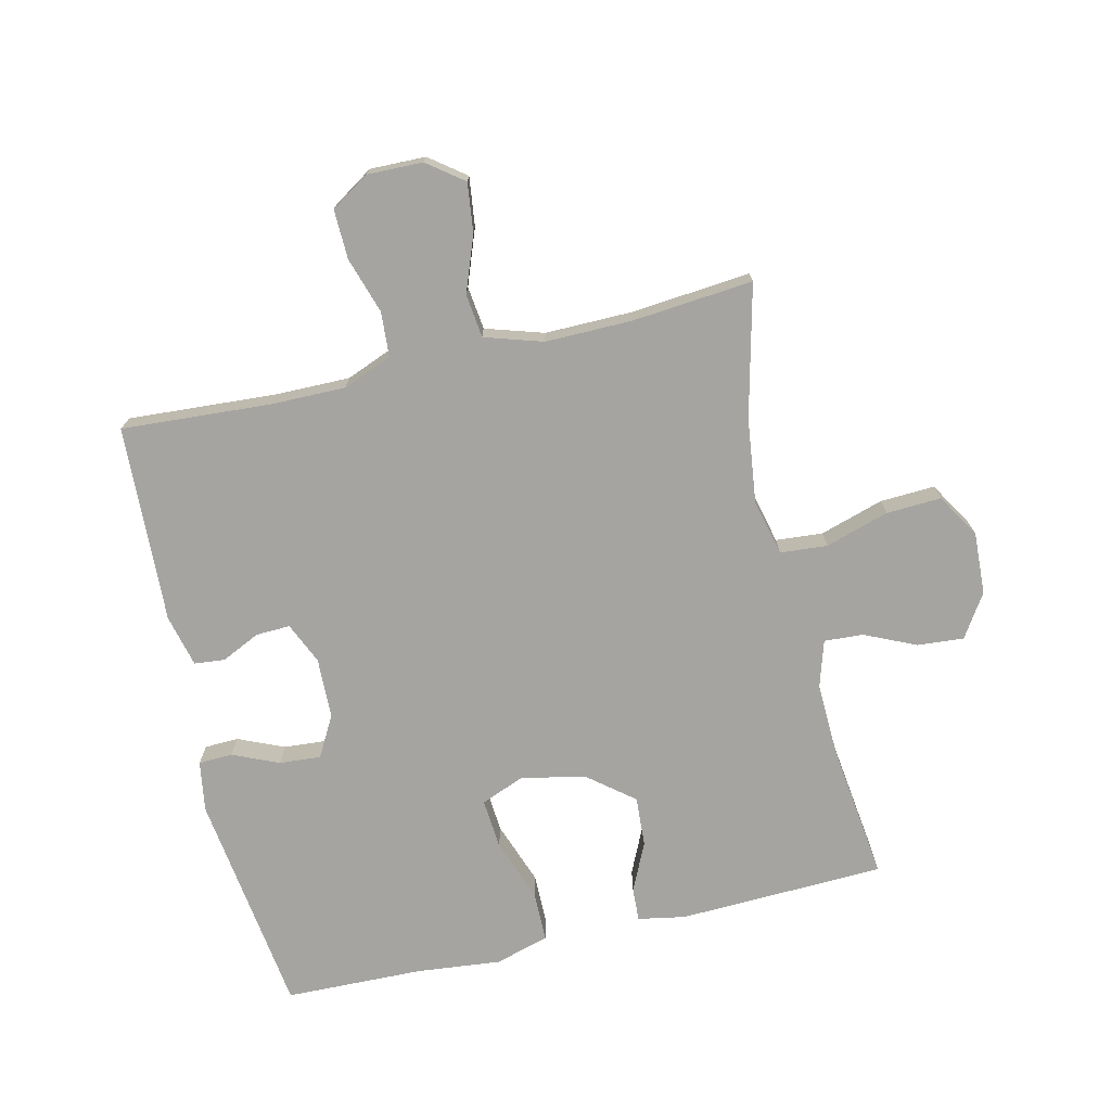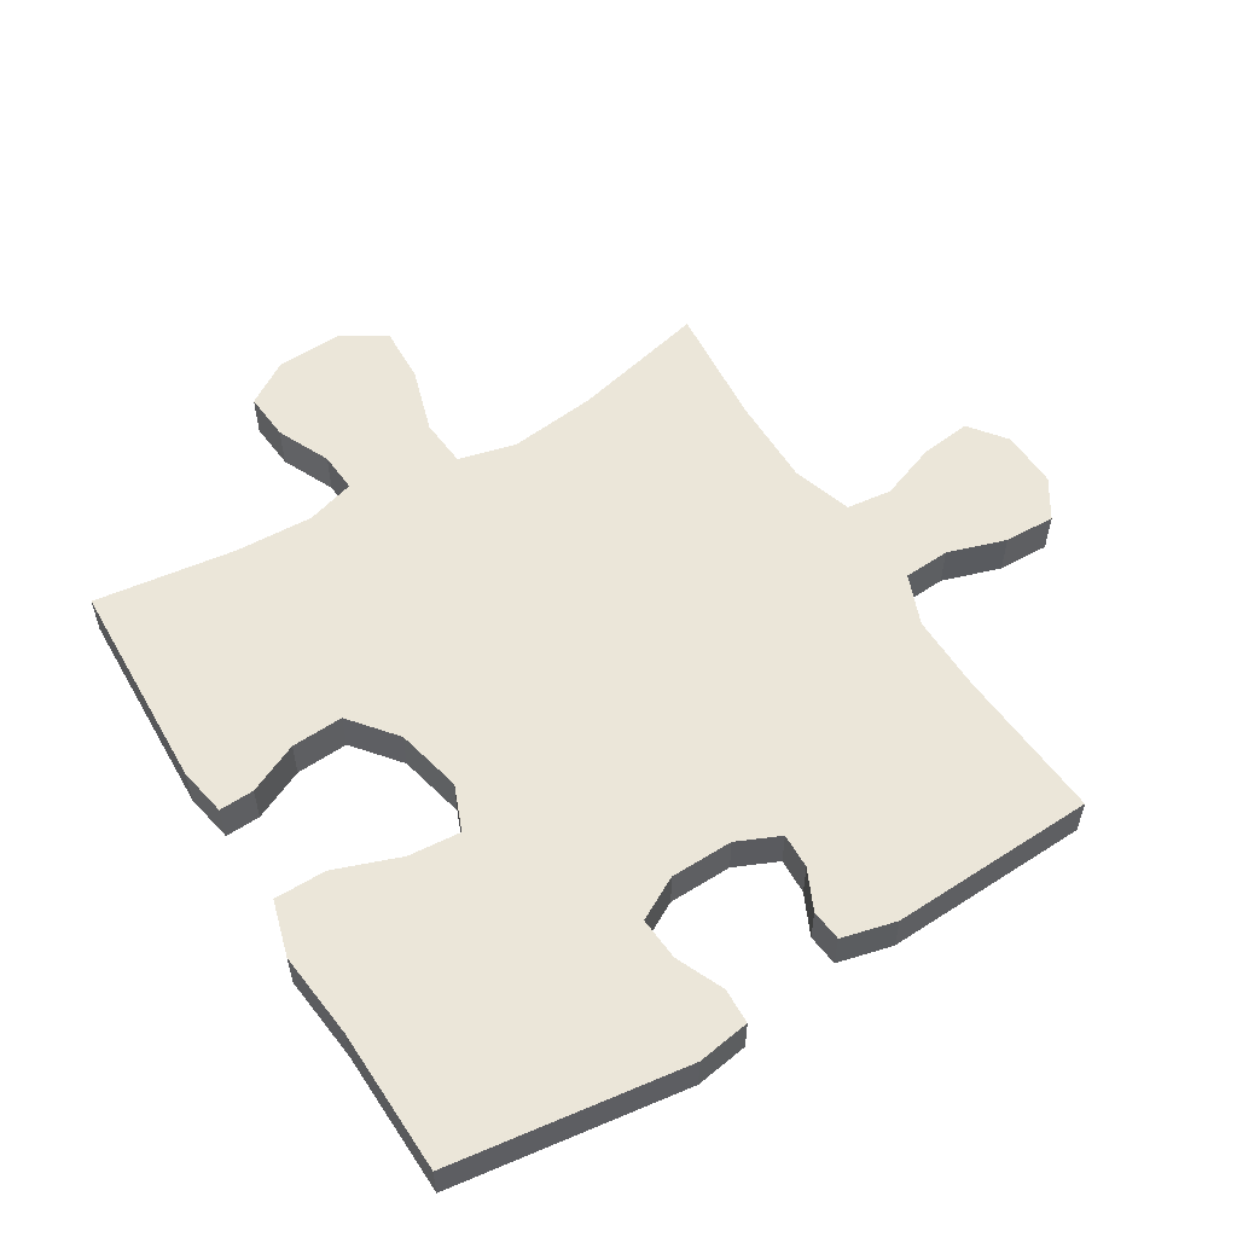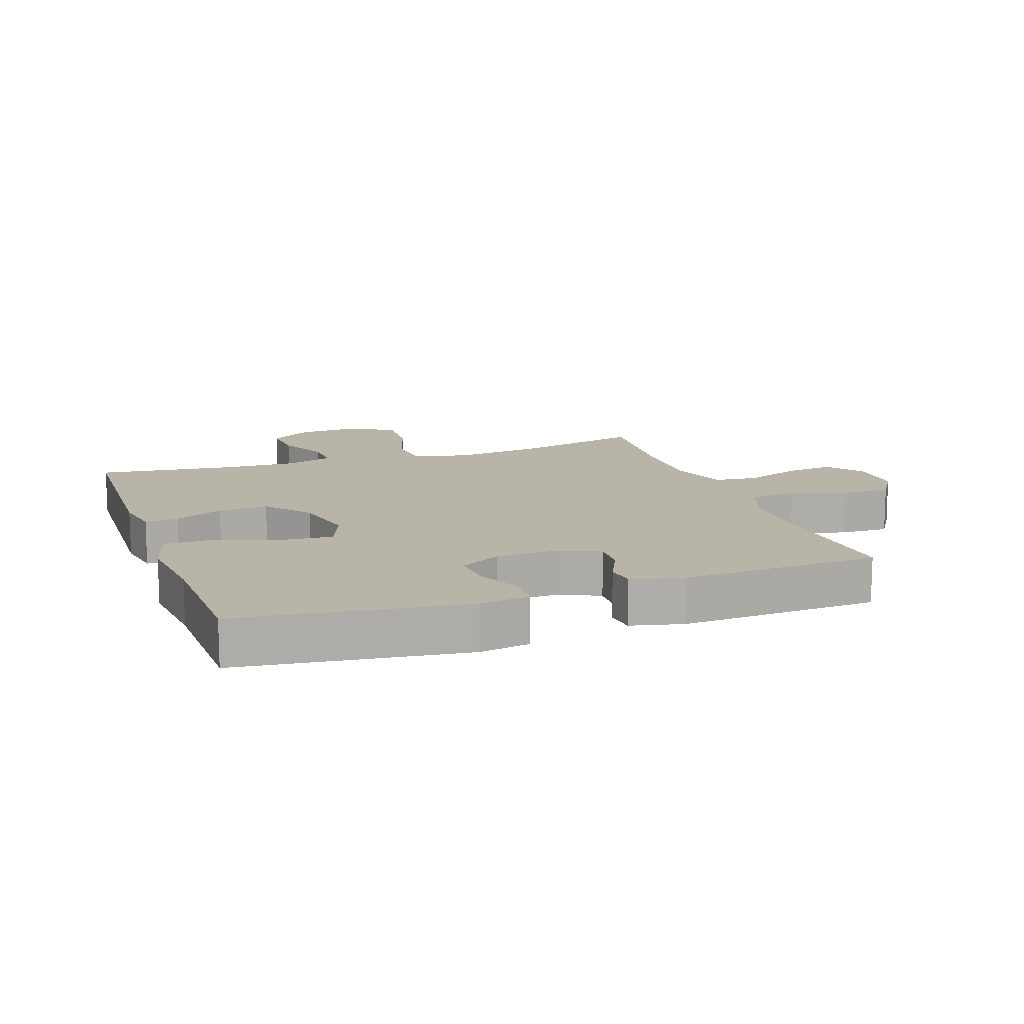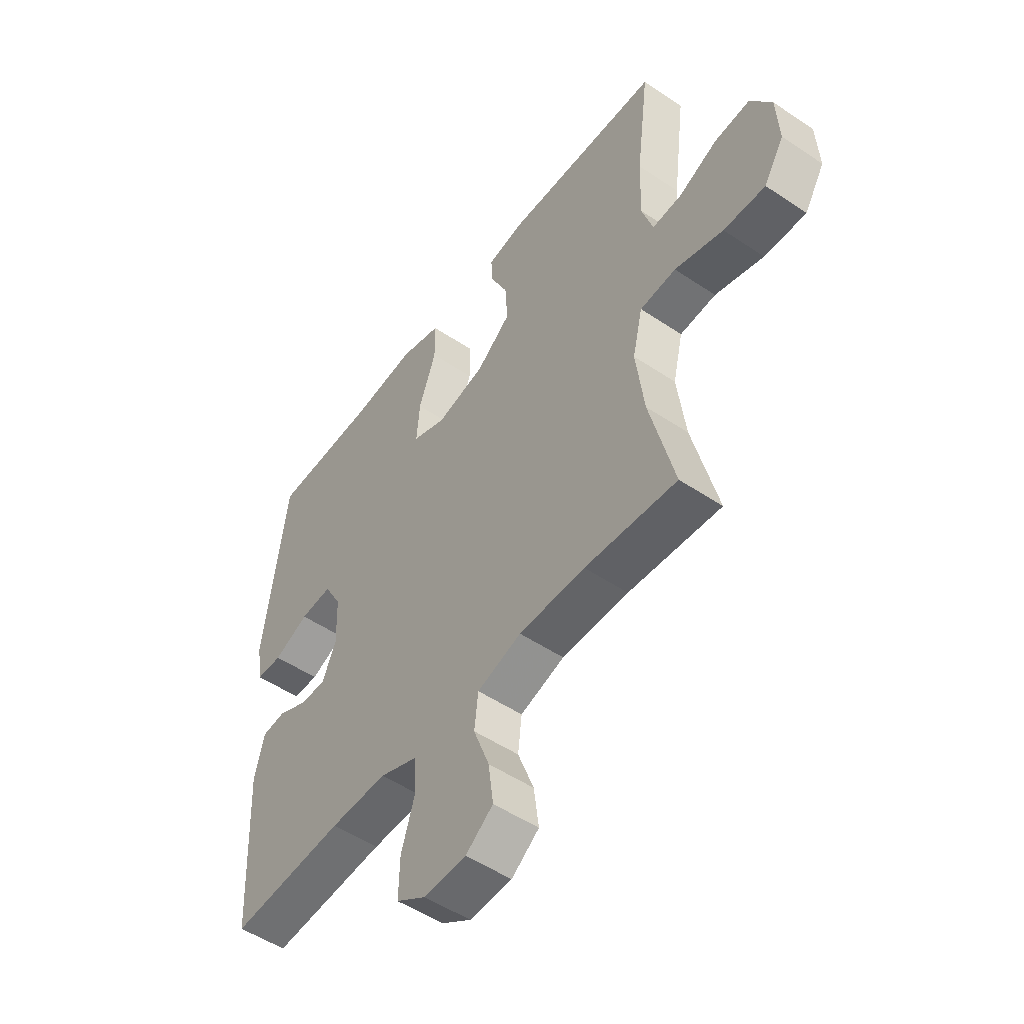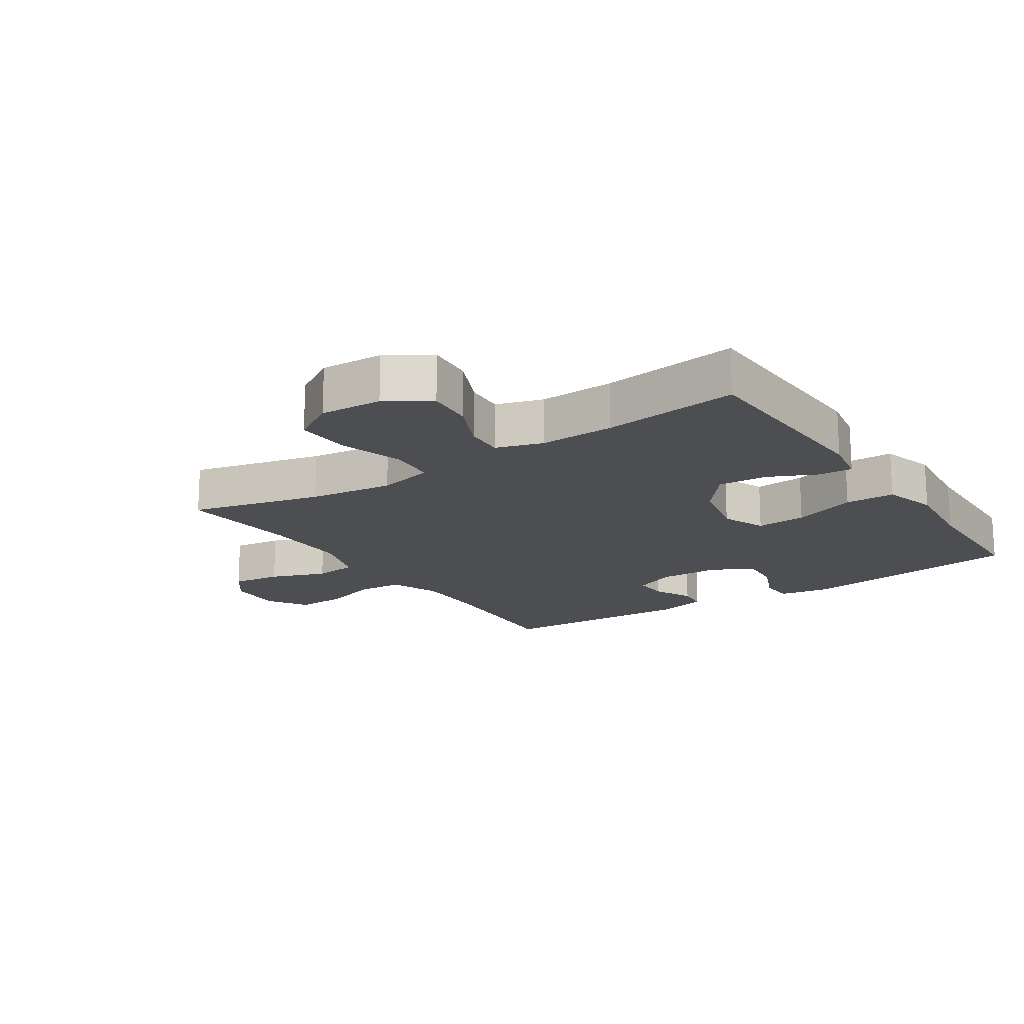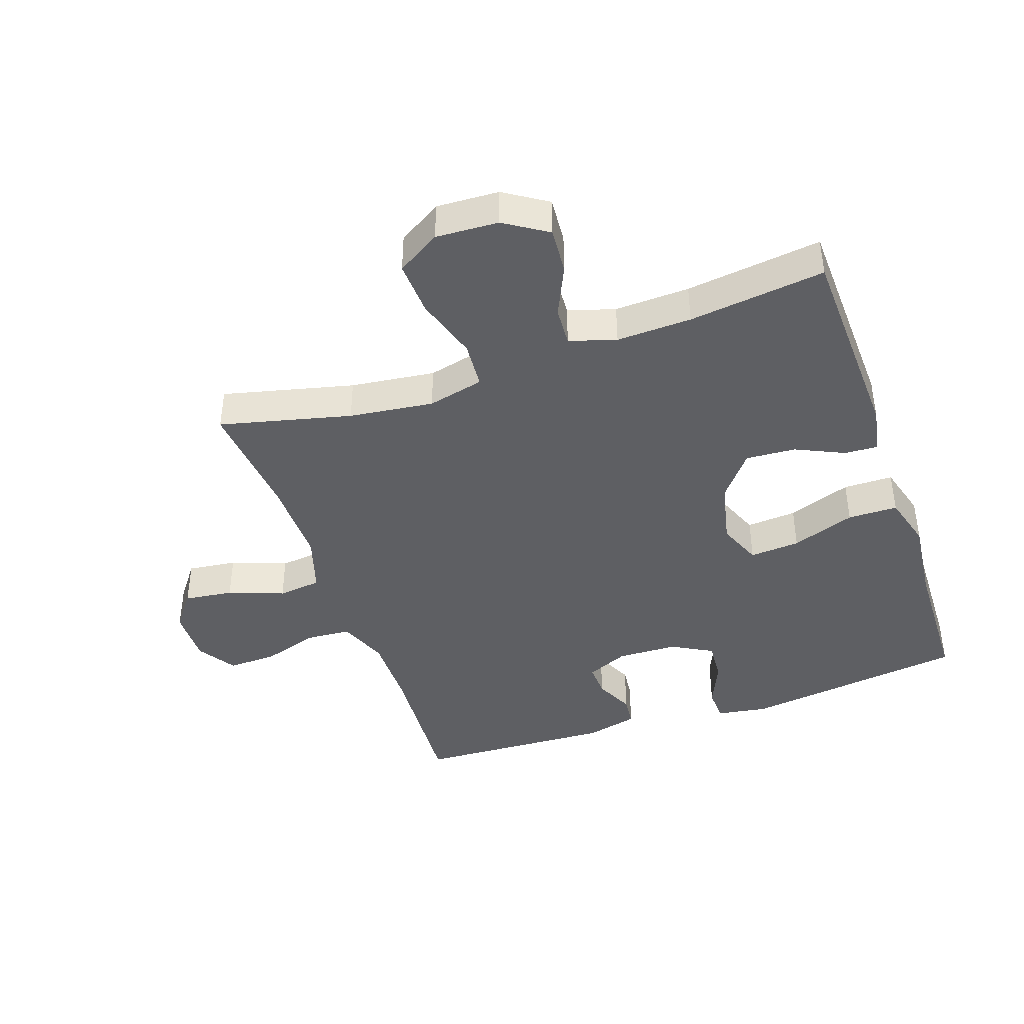
<metadata>
{"format":"obj","ext":"obj","renderer":"f3d","projection":"perspective","resolution":1024,"background":"white","views":[{"elev":-73.3,"azim":-166.7,"up":"+Y"},{"elev":55.3,"azim":58.6,"up":"+Y"},{"elev":13.2,"azim":70.6,"up":"+Y"},{"elev":-51.6,"azim":-126.1,"up":"+Z"},{"elev":-17.0,"azim":-56.3,"up":"+Y"},{"elev":-41.7,"azim":-70.8,"up":"+Y"}]}
</metadata>
<code>
v -0.5 0.07 0.5
v -0.172 0.07 0.511
v -0.097 0.07 0.497
v -0.1 0.07 0.444
v -0.136 0.07 0.367
v -0.141 0.07 0.288
v -0.07 0.07 0.231
v 0.032 0.07 0.208
v 0.102 0.07 0.236
v 0.096 0.07 0.316
v 0.06 0.07 0.417
v 0.061 0.07 0.496
v 0.147 0.07 0.52
v 0.28 0.07 0.506
v 0.5 0.07 0.5
v 0.547 0.07 0.143
v 0.534 0.07 0.063
v 0.48 0.07 0.061
v 0.407 0.07 0.093
v 0.341 0.07 0.098
v 0.305 0.07 0.033
v 0.302 0.07 -0.063
v 0.331 0.07 -0.129
v 0.385 0.07 -0.127
v 0.447 0.07 -0.098
v 0.495 0.07 -0.103
v 0.515 0.07 -0.186
v 0.5 0.07 -0.5
v 0.263 0.07 -0.484
v 0.145 0.07 -0.483
v 0.067 0.07 -0.514
v 0.062 0.07 -0.585
v 0.09 0.07 -0.674
v 0.092 0.07 -0.752
v 0.031 0.07 -0.791
v -0.057 0.07 -0.789
v -0.114 0.07 -0.746
v -0.104 0.07 -0.668
v -0.071 0.07 -0.58
v -0.079 0.07 -0.511
v -0.171 0.07 -0.482
v -0.309 0.07 -0.483
v -0.5 0.07 -0.5
v -0.449 0.07 -0.292
v -0.432 0.07 -0.158
v -0.453 0.07 -0.069
v -0.528 0.07 -0.063
v -0.629 0.07 -0.094
v -0.716 0.07 -0.098
v -0.758 0.07 -0.029
v -0.753 0.07 0.07
v -0.709 0.07 0.138
v -0.635 0.07 0.132
v -0.554 0.07 0.095
v -0.492 0.07 0.091
v -0.469 0.07 0.165
v -0.473 0.07 0.284
v -0.5 0 0.5
v -0.172 0 0.511
v -0.097 0 0.497
v -0.1 0 0.444
v -0.136 0 0.367
v -0.141 0 0.288
v -0.07 0 0.231
v 0.032 0 0.208
v 0.102 0 0.236
v 0.096 0 0.316
v 0.06 0 0.417
v 0.061 0 0.496
v 0.147 0 0.52
v 0.28 0 0.506
v 0.5 0 0.5
v 0.547 0 0.143
v 0.534 0 0.063
v 0.48 0 0.061
v 0.407 0 0.093
v 0.341 0 0.098
v 0.305 0 0.033
v 0.302 0 -0.063
v 0.331 0 -0.129
v 0.385 0 -0.127
v 0.447 0 -0.098
v 0.495 0 -0.103
v 0.515 0 -0.186
v 0.5 0 -0.5
v 0.263 0 -0.484
v 0.145 0 -0.483
v 0.067 0 -0.514
v 0.062 0 -0.585
v 0.09 0 -0.674
v 0.092 0 -0.752
v 0.031 0 -0.791
v -0.057 0 -0.789
v -0.114 0 -0.746
v -0.104 0 -0.668
v -0.071 0 -0.58
v -0.079 0 -0.511
v -0.171 0 -0.482
v -0.309 0 -0.483
v -0.5 0 -0.5
v -0.449 0 -0.292
v -0.432 0 -0.158
v -0.453 0 -0.069
v -0.528 0 -0.063
v -0.629 0 -0.094
v -0.716 0 -0.098
v -0.758 0 -0.029
v -0.753 0 0.07
v -0.709 0 0.138
v -0.635 0 0.132
v -0.554 0 0.095
v -0.492 0 0.091
v -0.469 0 0.165
v -0.473 0 0.284
f 51 52 53 54
f 51 54 55
f 50 51 55
f 47 48 49 50
f 46 47 50 55
f 42 43 44
f 41 42 44 45
f 40 41 45 46
f 36 37 38 39
f 34 35 36 39
f 32 33 34 39
f 31 32 39 40
f 30 31 40 46
f 26 27 28 29
f 24 25 26 29
f 23 24 29 30
f 22 23 30 46
f 16 17 18 19
f 14 15 16 19
f 14 19 20
f 13 14 20 21
f 10 11 12 13
f 9 10 13 21
f 2 3 4 5
f 57 1 2 5
f 56 57 5 6
f 8 9 21 22
f 7 8 22 46
f 46 55 56
f 6 7 46 56
f 111 110 109 108
f 112 111 108
f 112 108 107
f 107 106 105 104
f 112 107 104 103
f 101 100 99
f 102 101 99 98
f 103 102 98 97
f 96 95 94 93
f 96 93 92 91
f 96 91 90 89
f 97 96 89 88
f 103 97 88 87
f 86 85 84 83
f 86 83 82 81
f 87 86 81 80
f 103 87 80 79
f 76 75 74 73
f 76 73 72 71
f 77 76 71
f 78 77 71 70
f 70 69 68 67
f 78 70 67 66
f 62 61 60 59
f 62 59 58 114
f 63 62 114 113
f 79 78 66 65
f 103 79 65 64
f 113 112 103
f 113 103 64 63
f 1 58 59 2
f 2 59 60 3
f 3 60 61 4
f 4 61 62 5
f 5 62 63 6
f 6 63 64 7
f 7 64 65 8
f 8 65 66 9
f 9 66 67 10
f 10 67 68 11
f 11 68 69 12
f 12 69 70 13
f 13 70 71 14
f 14 71 72 15
f 15 72 73 16
f 16 73 74 17
f 17 74 75 18
f 18 75 76 19
f 19 76 77 20
f 20 77 78 21
f 21 78 79 22
f 22 79 80 23
f 23 80 81 24
f 24 81 82 25
f 25 82 83 26
f 26 83 84 27
f 27 84 85 28
f 28 85 86 29
f 29 86 87 30
f 30 87 88 31
f 31 88 89 32
f 32 89 90 33
f 33 90 91 34
f 34 91 92 35
f 35 92 93 36
f 36 93 94 37
f 37 94 95 38
f 38 95 96 39
f 39 96 97 40
f 40 97 98 41
f 41 98 99 42
f 42 99 100 43
f 43 100 101 44
f 44 101 102 45
f 45 102 103 46
f 46 103 104 47
f 47 104 105 48
f 48 105 106 49
f 49 106 107 50
f 50 107 108 51
f 51 108 109 52
f 52 109 110 53
f 53 110 111 54
f 54 111 112 55
f 55 112 113 56
f 56 113 114 57
f 57 114 58 1

</code>
